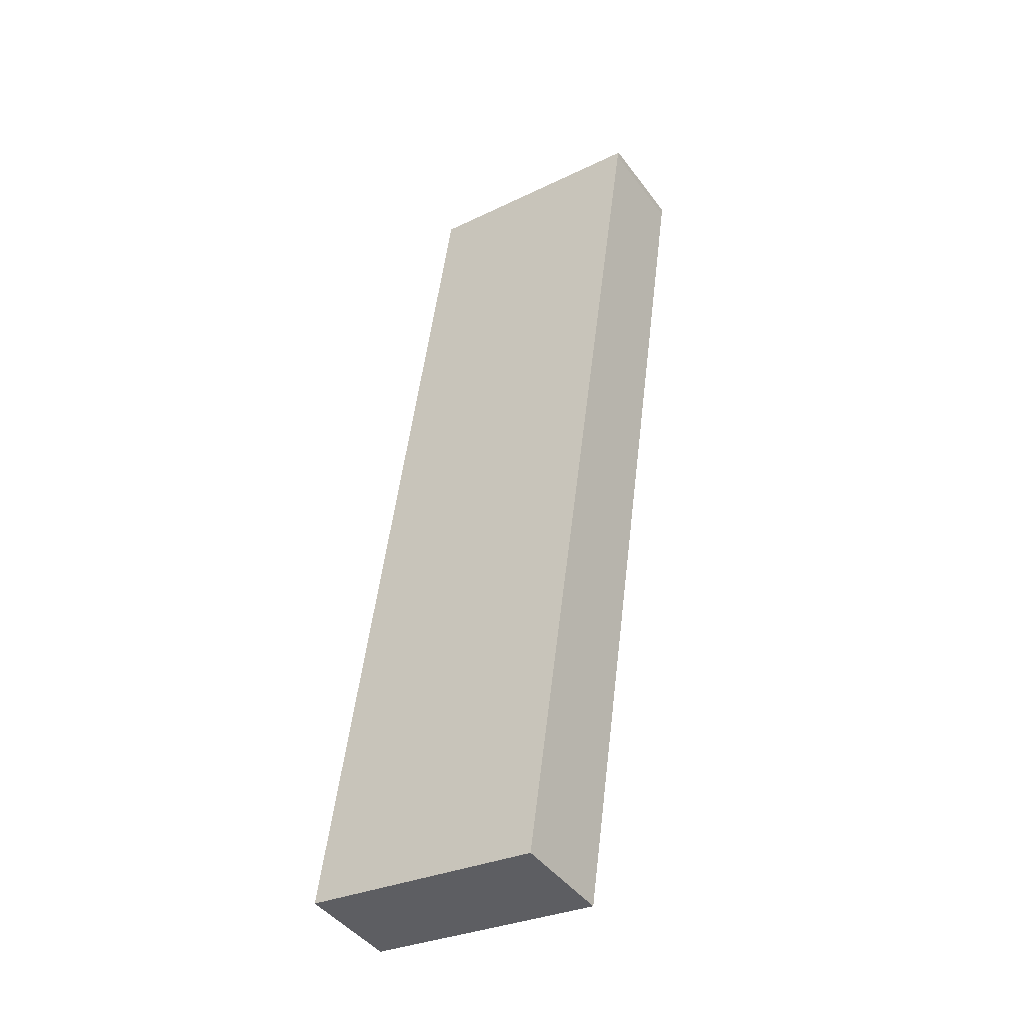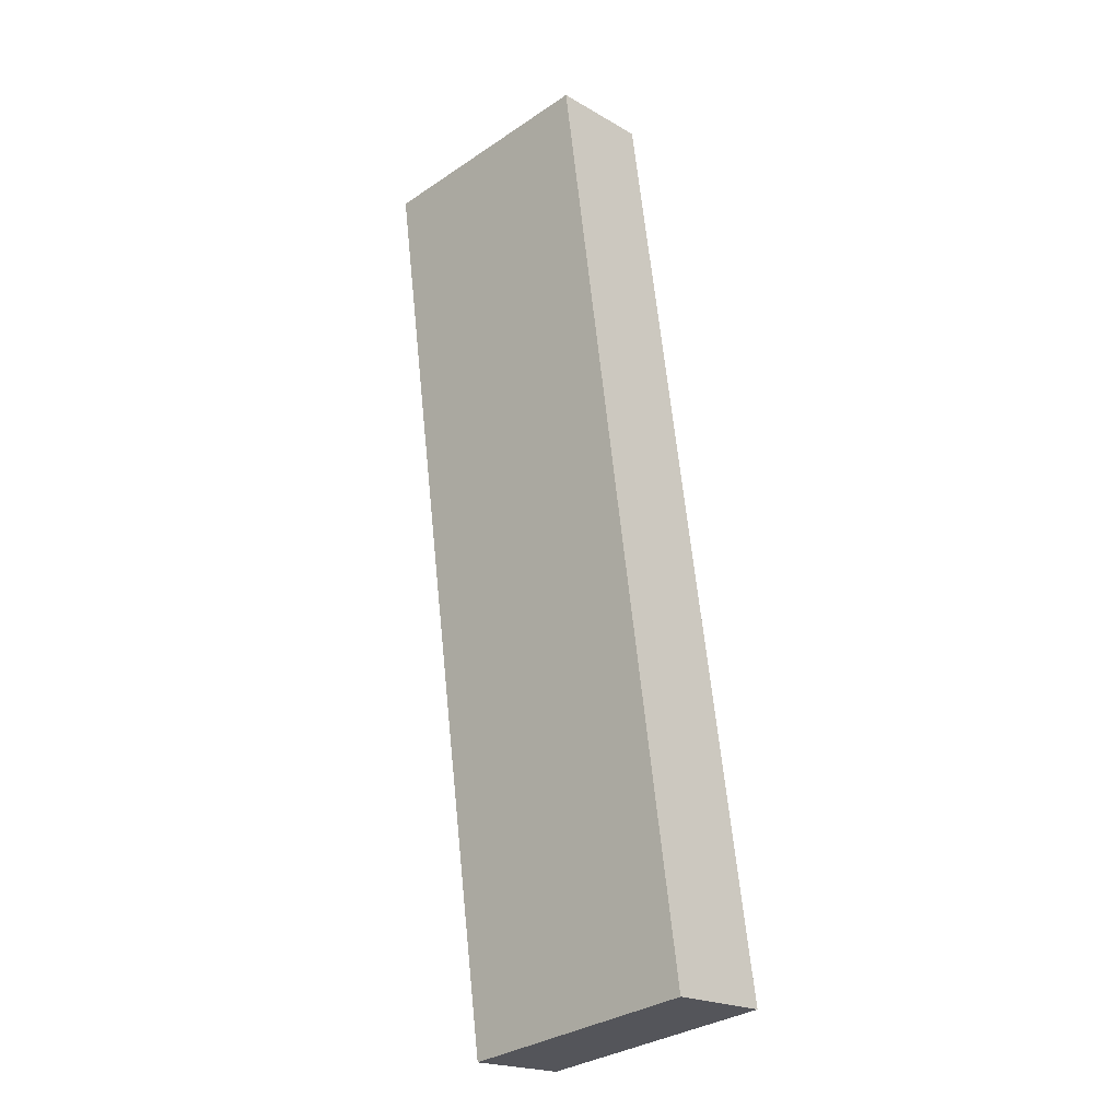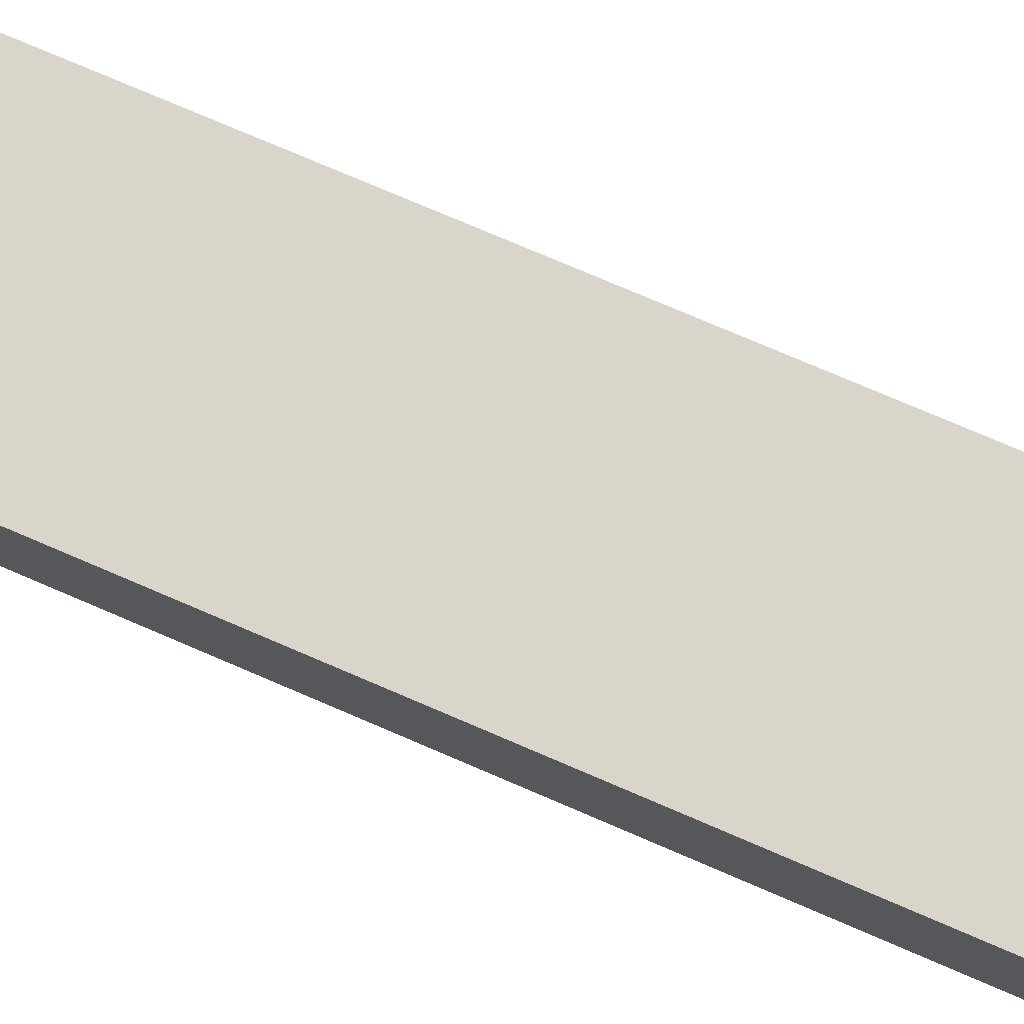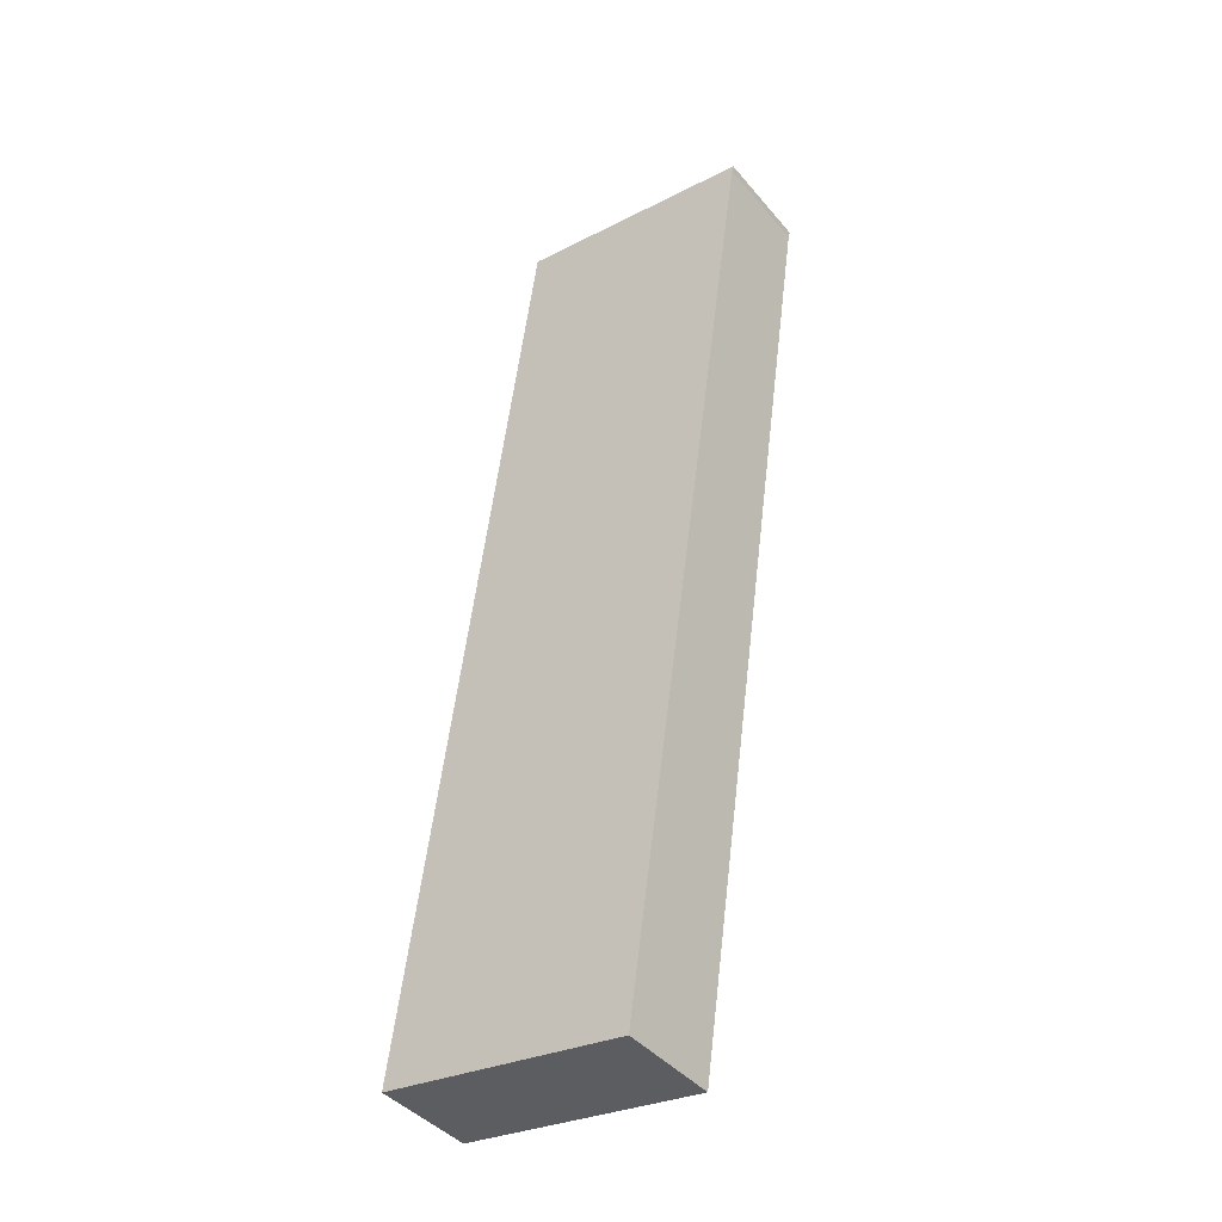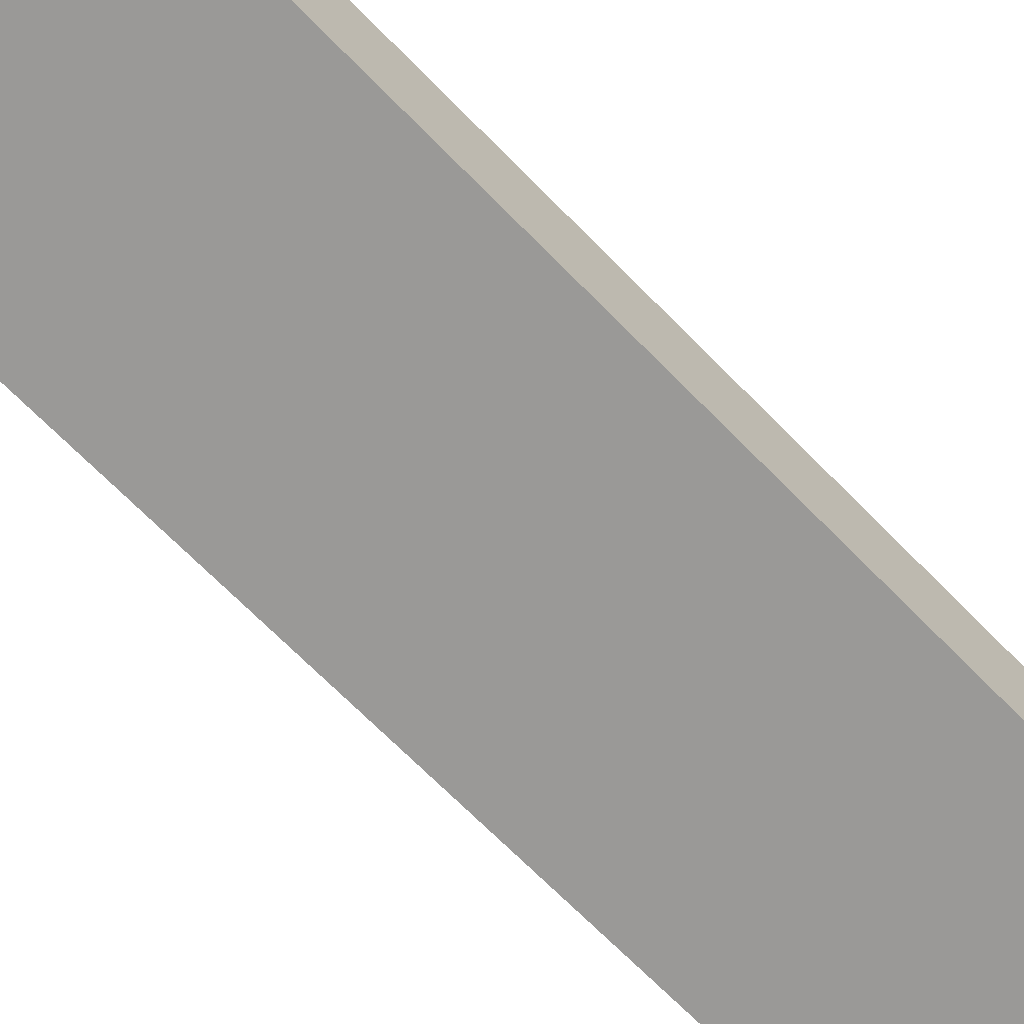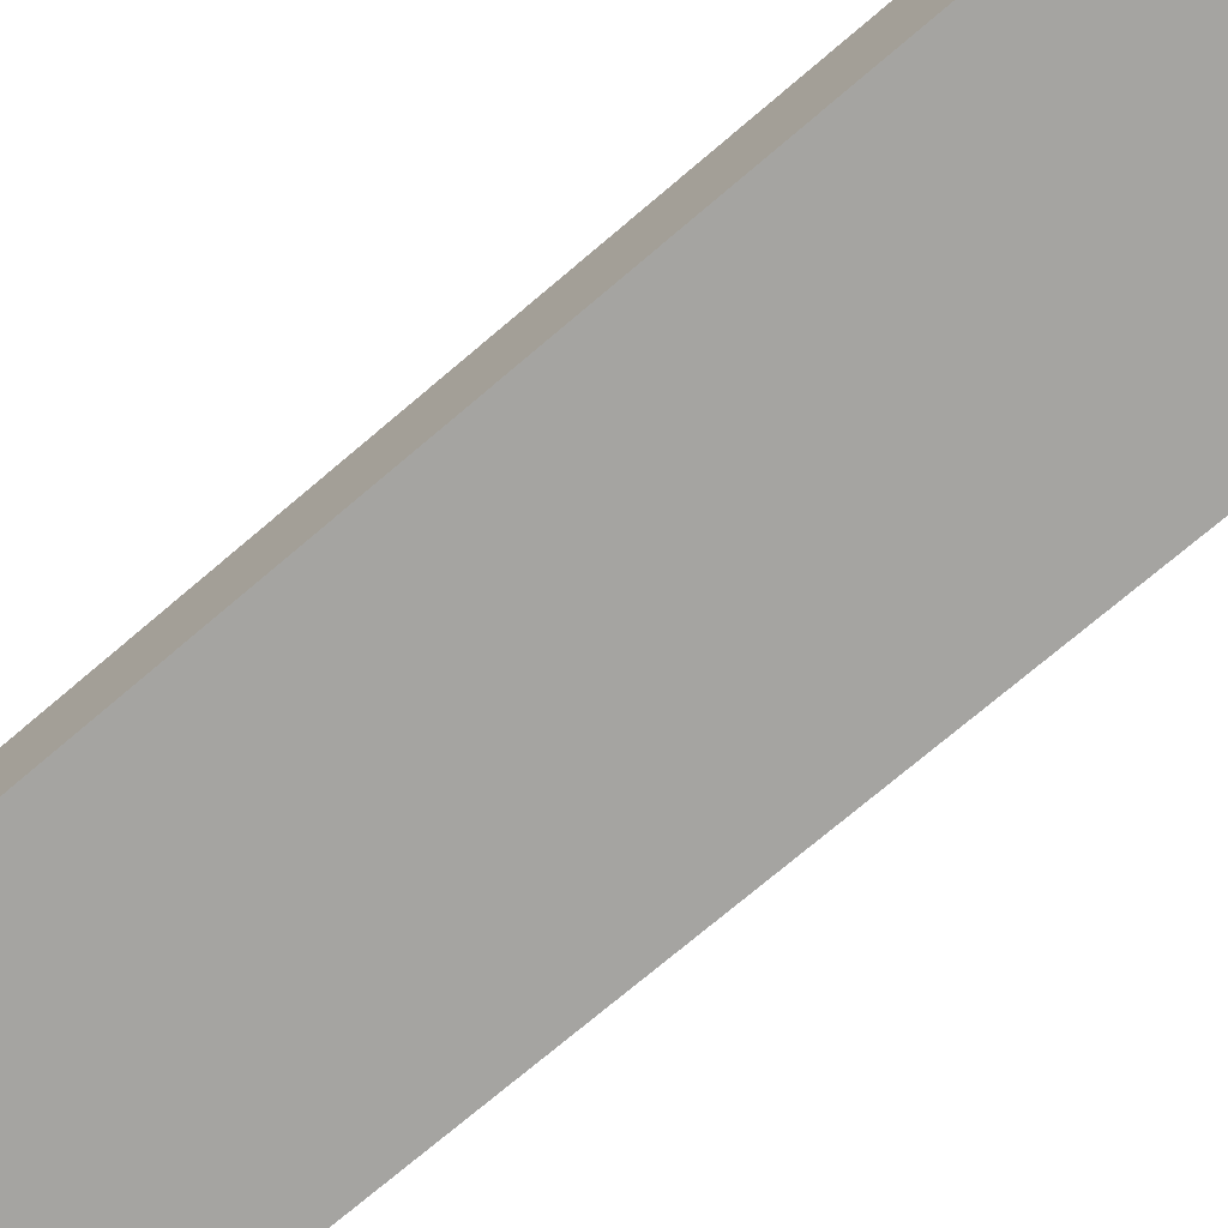
<metadata>
{"format":"obj","ext":"obj","renderer":"f3d","projection":"perspective","resolution":1024,"background":"white","views":[{"elev":-44.2,"azim":-146.1,"up":"+Z"},{"elev":-20.4,"azim":43.6,"up":"+Z"},{"elev":74.3,"azim":105.4,"up":"+Y"},{"elev":-41.9,"azim":-143.7,"up":"+Z"},{"elev":-68.9,"azim":36.4,"up":"+Y"},{"elev":-73.3,"azim":-57.6,"up":"+Y"}]}
</metadata>
<code>
v  4.769 1.996 0.588
v  0.033 1.996 -0.119
v  0 1.996 1.222e-16
v  2.603 1.996 -18.26
v  7.304 1.996 -17.6
v  7.304 1.078e-15 -17.6
v  2.603 1.118e-15 -18.26
v  0.033 7.287e-18 -0.119
v  0 0 0
v  4.769 -3.6e-17 0.588
g defaultobject
f 1 2 3
f 2 1 4
f 4 1 5
f 6 4 5
f 4 6 7
f 7 2 4
f 2 7 8
f 8 3 2
f 3 8 9
f 9 1 3
f 1 9 10
f 10 5 1
f 5 10 6
f 10 7 6
f 7 10 8
f 8 10 9

</code>
